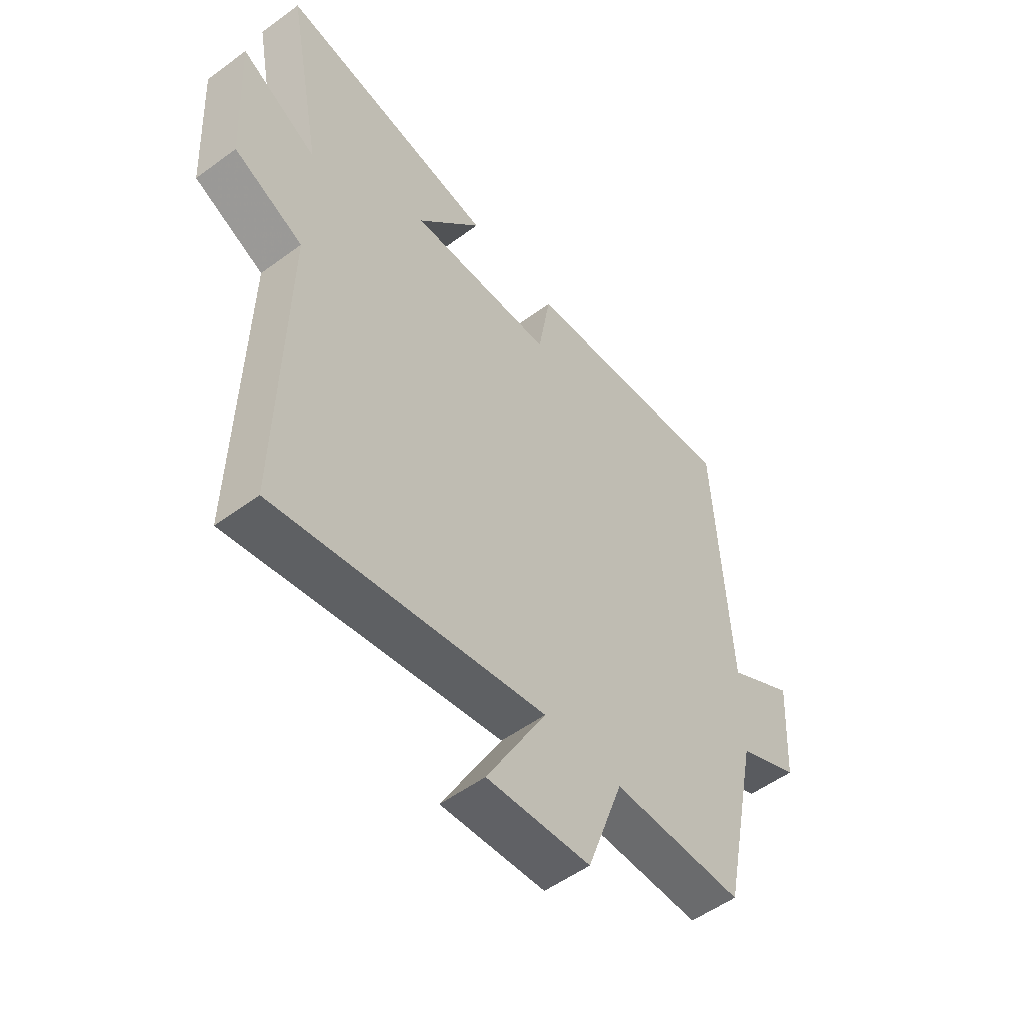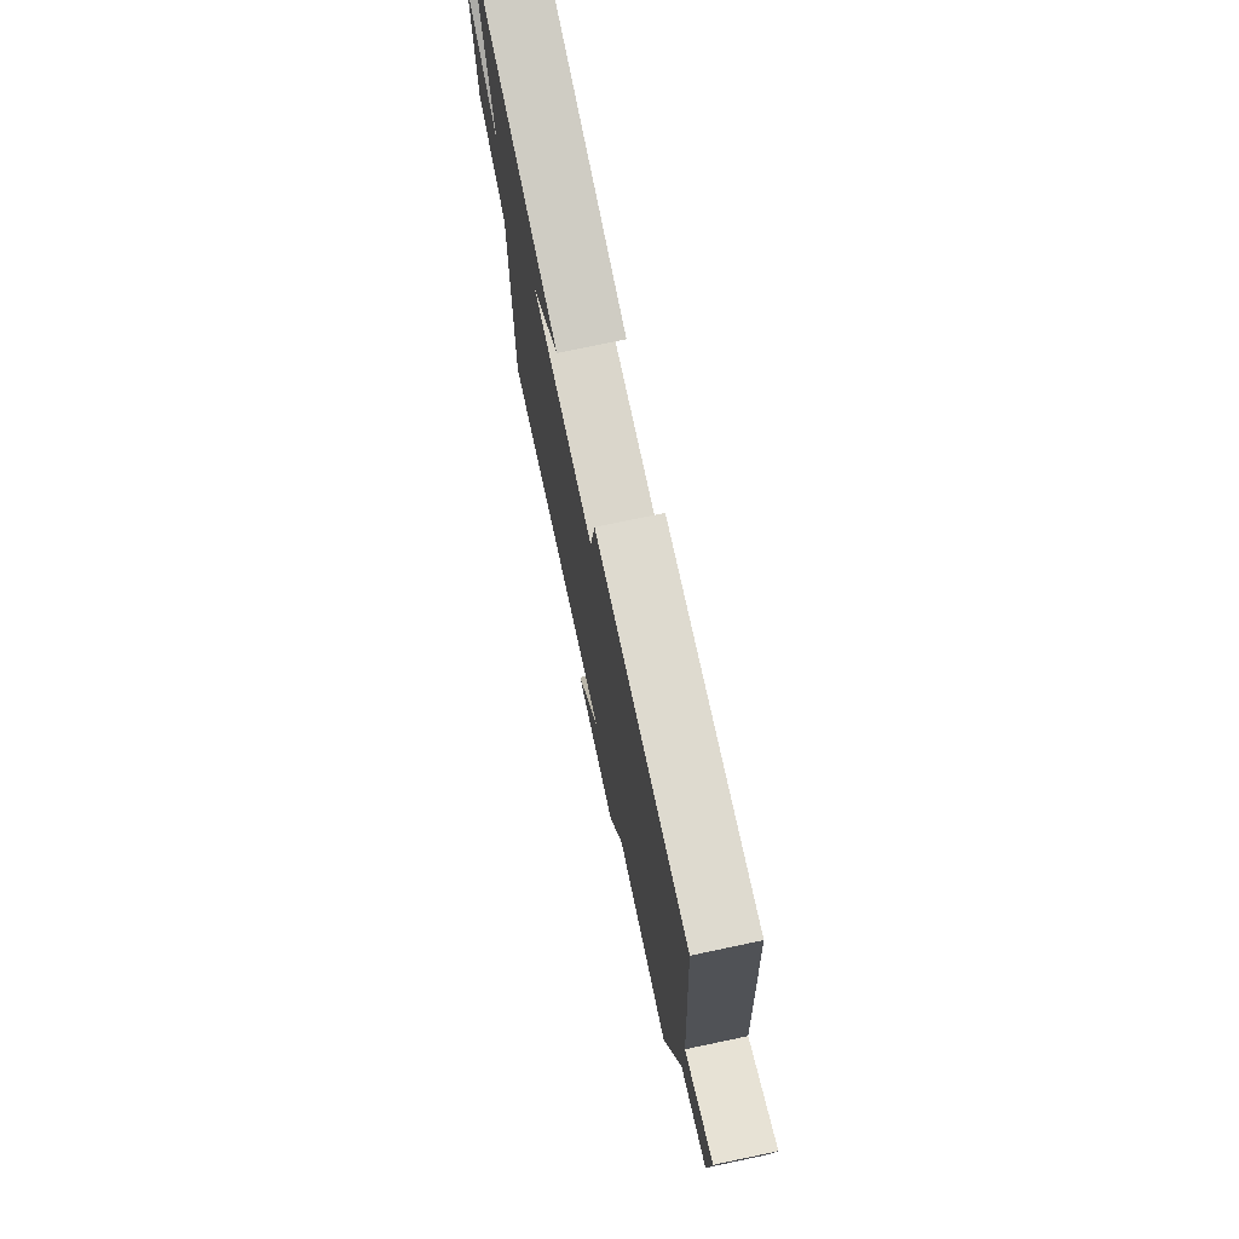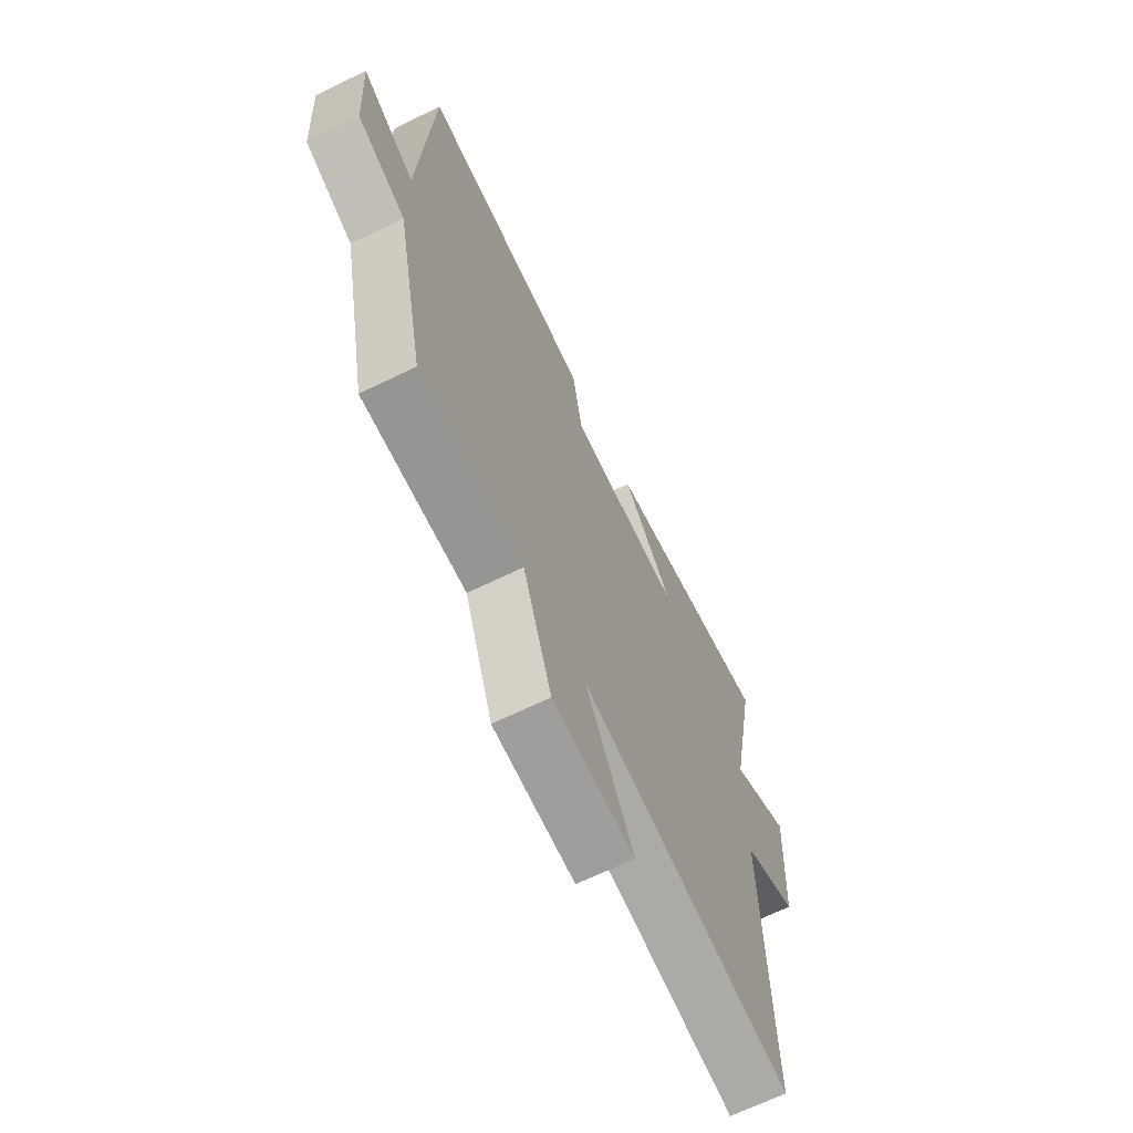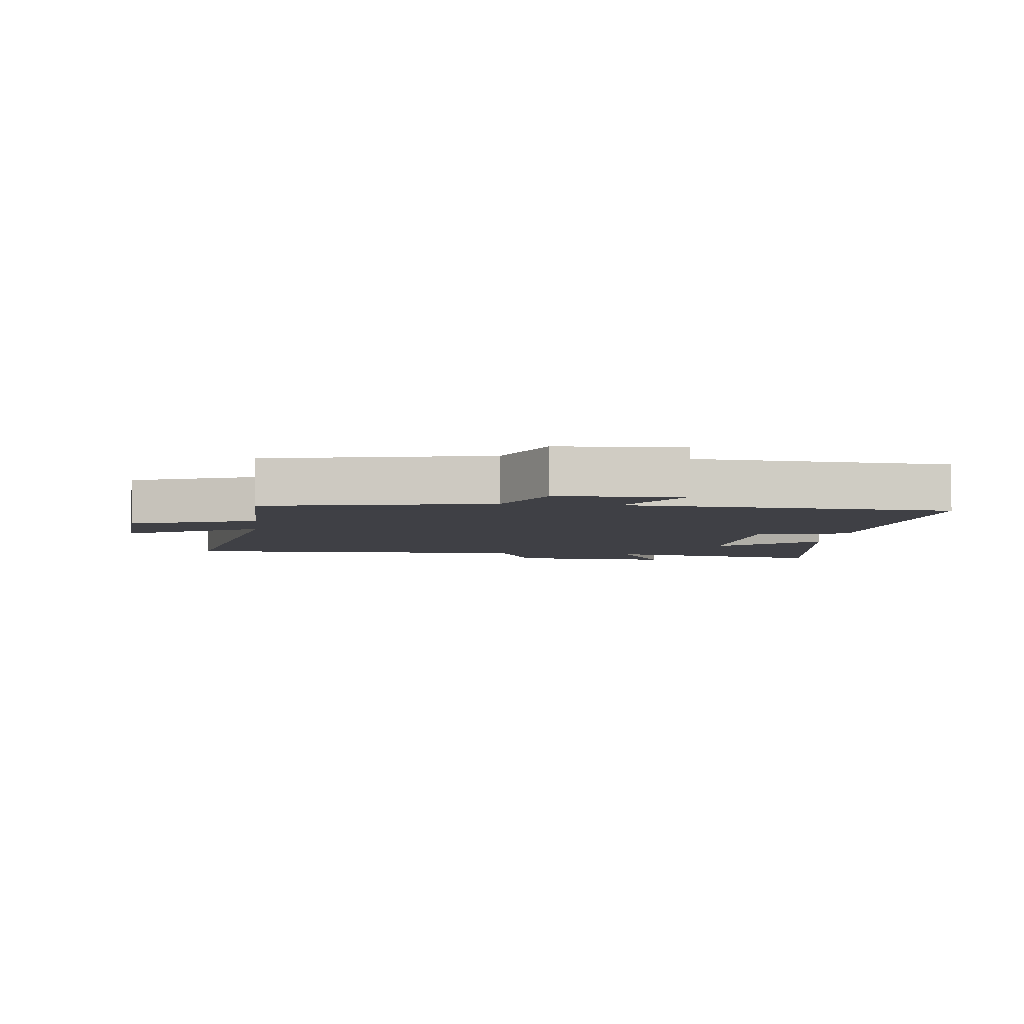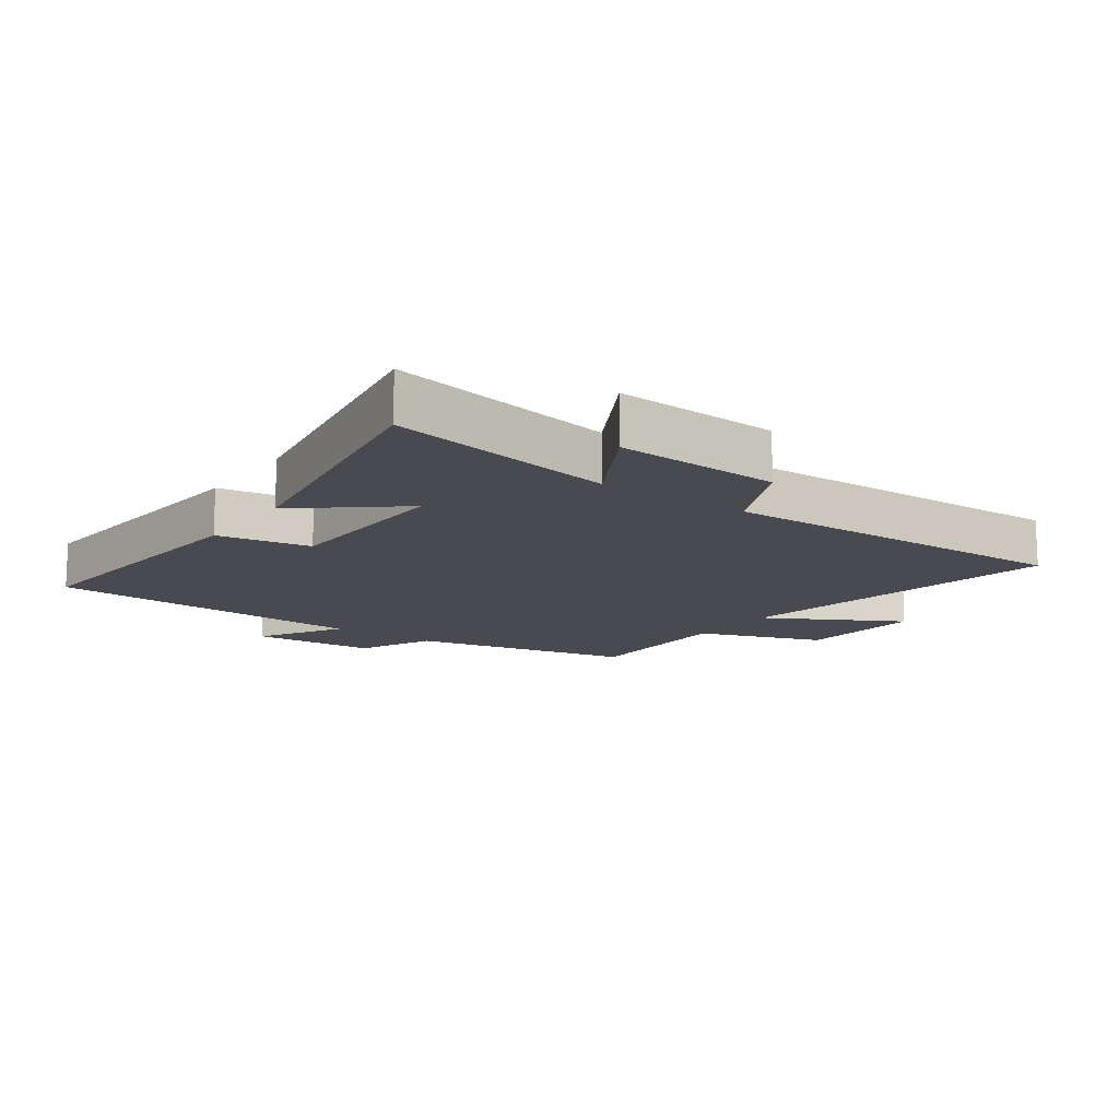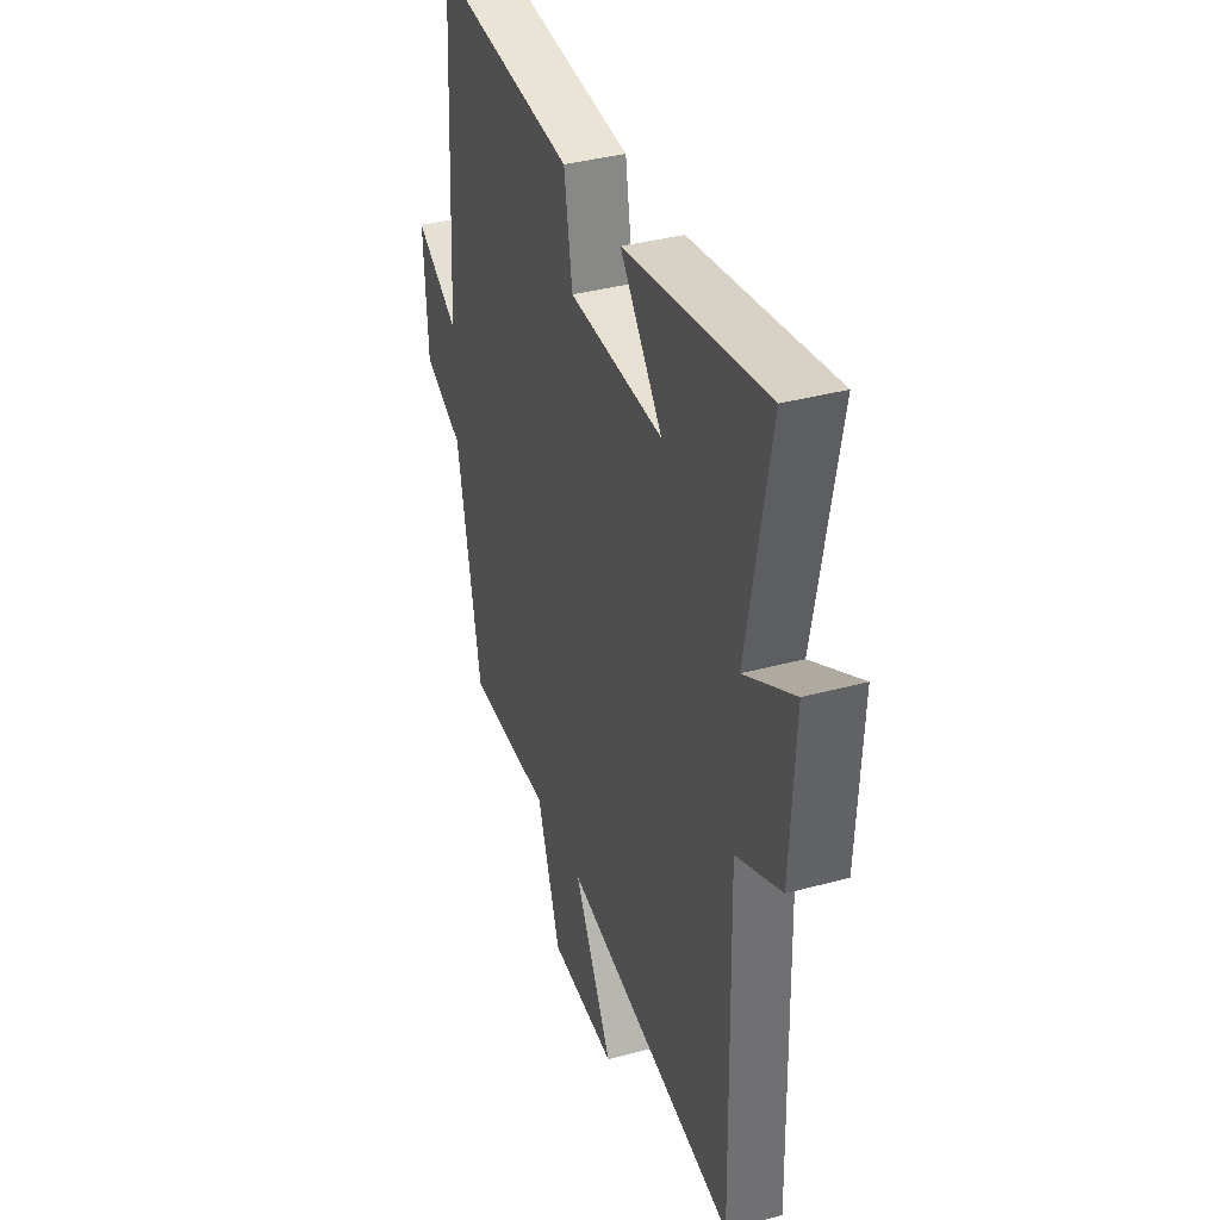
<metadata>
{"format":"obj","ext":"obj","renderer":"f3d","projection":"perspective","resolution":1024,"background":"white","views":[{"elev":-53.1,"azim":128.3,"up":"+Z"},{"elev":75.5,"azim":-101.9,"up":"+Z"},{"elev":-67.6,"azim":-64.1,"up":"+Z"},{"elev":-5.2,"azim":-96.8,"up":"+Y"},{"elev":-13.6,"azim":54.5,"up":"+Y"},{"elev":37.2,"azim":70.8,"up":"+Z"}]}
</metadata>
<code>
v 0.513 0.07 -0.594
v -0.014 0.07 -0.5
v 0.103 0.07 -0.713
v -0.099 0.07 -0.699
v -0.17 0.07 -0.5
v -0.427 0.07 -0.501
v -0.5 0.07 -0.148
v -0.62 0.07 -0.093
v -0.632 0.07 0.105
v -0.5 0.07 0.028
v -0.471 0.07 0.537
v -0.04 0.07 0.5
v -0.015 0.07 0.353
v 0.269 0.07 0.345
v 0.142 0.07 0.5
v 0.569 0.07 0.573
v 0.5 0.07 0.212
v 0.65 0.07 0.296
v 0.636 0.07 0.036
v 0.5 0.07 -0.028
v 0.513 0 -0.594
v -0.014 0 -0.5
v 0.103 0 -0.713
v -0.099 0 -0.699
v -0.17 0 -0.5
v -0.427 0 -0.501
v -0.5 0 -0.148
v -0.62 0 -0.093
v -0.632 0 0.105
v -0.5 0 0.028
v -0.471 0 0.537
v -0.04 0 0.5
v -0.015 0 0.353
v 0.269 0 0.345
v 0.142 0 0.5
v 0.569 0 0.573
v 0.5 0 0.212
v 0.65 0 0.296
v 0.636 0 0.036
v 0.5 0 -0.028
f 17 18 19 20
f 14 15 16 17
f 13 14 17 20
f 10 11 12 13
f 10 13 20 1
f 7 8 9 10
f 5 6 7 10
f 2 3 4 5
f 2 5 10
f 1 2 10
f 40 39 38 37
f 37 36 35 34
f 40 37 34 33
f 33 32 31 30
f 21 40 33 30
f 30 29 28 27
f 30 27 26 25
f 25 24 23 22
f 30 25 22
f 30 22 21
f 1 21 22 2
f 2 22 23 3
f 3 23 24 4
f 4 24 25 5
f 5 25 26 6
f 6 26 27 7
f 7 27 28 8
f 8 28 29 9
f 9 29 30 10
f 10 30 31 11
f 11 31 32 12
f 12 32 33 13
f 13 33 34 14
f 14 34 35 15
f 15 35 36 16
f 16 36 37 17
f 17 37 38 18
f 18 38 39 19
f 19 39 40 20
f 20 40 21 1

</code>
